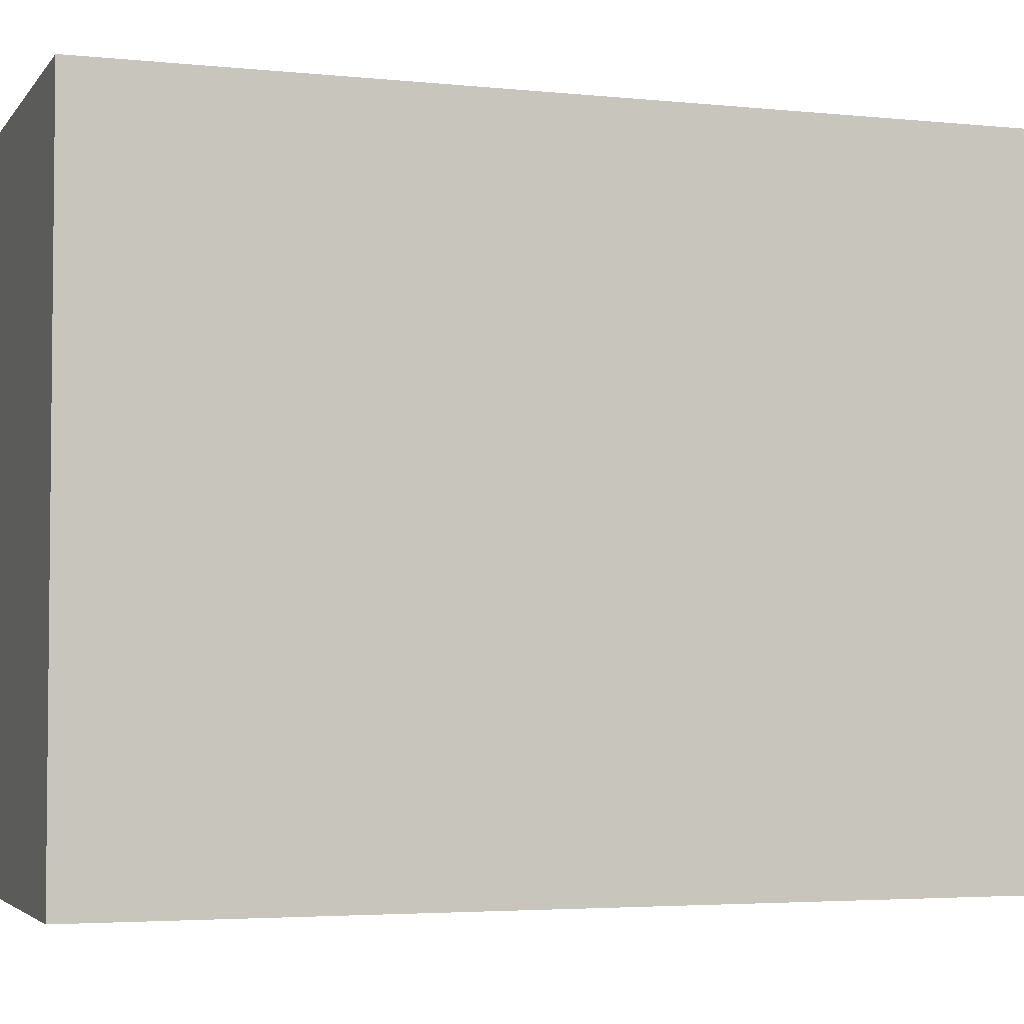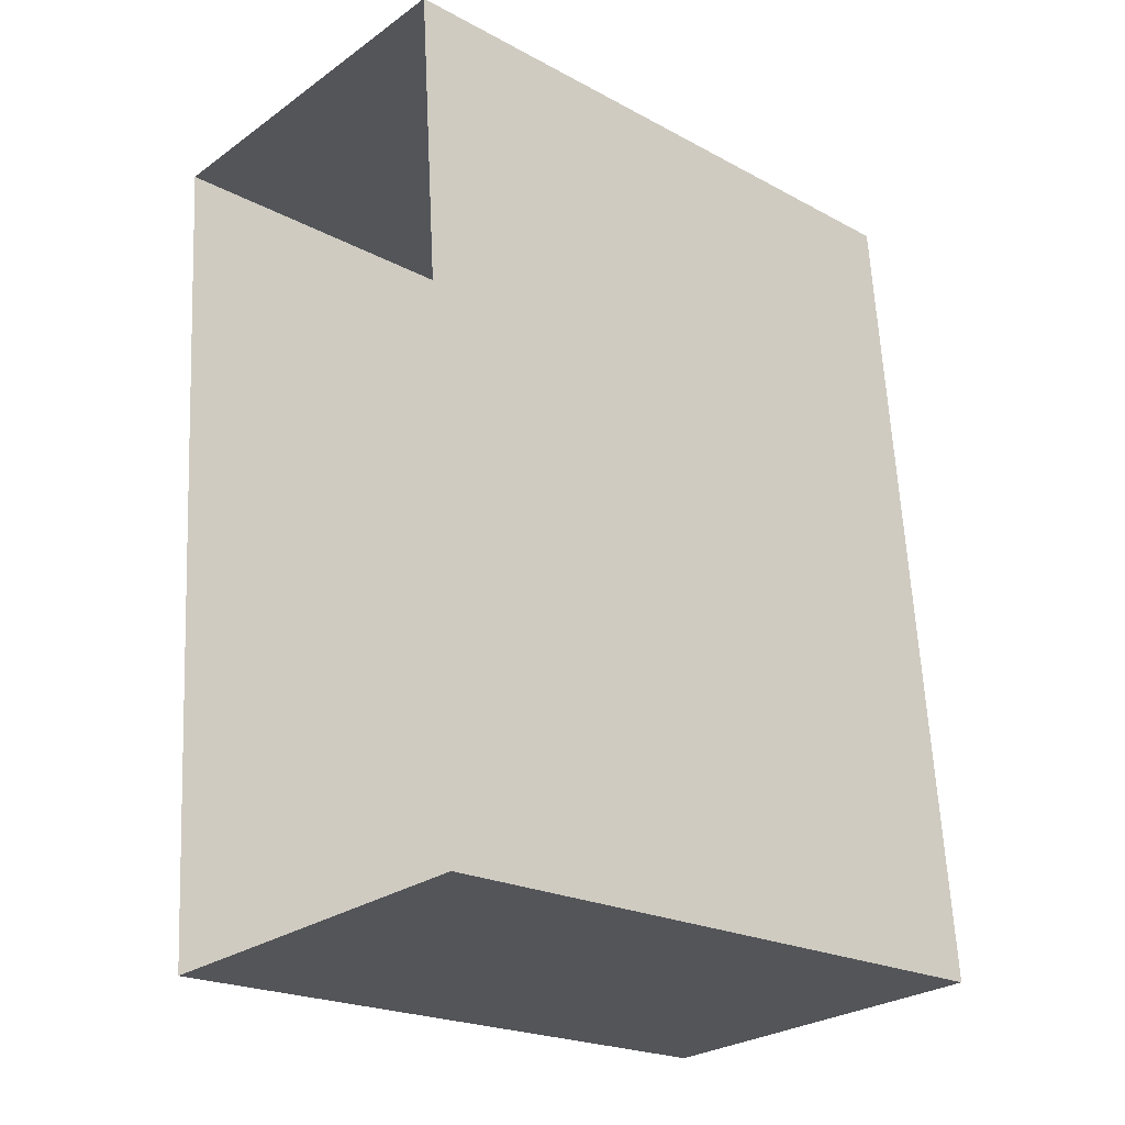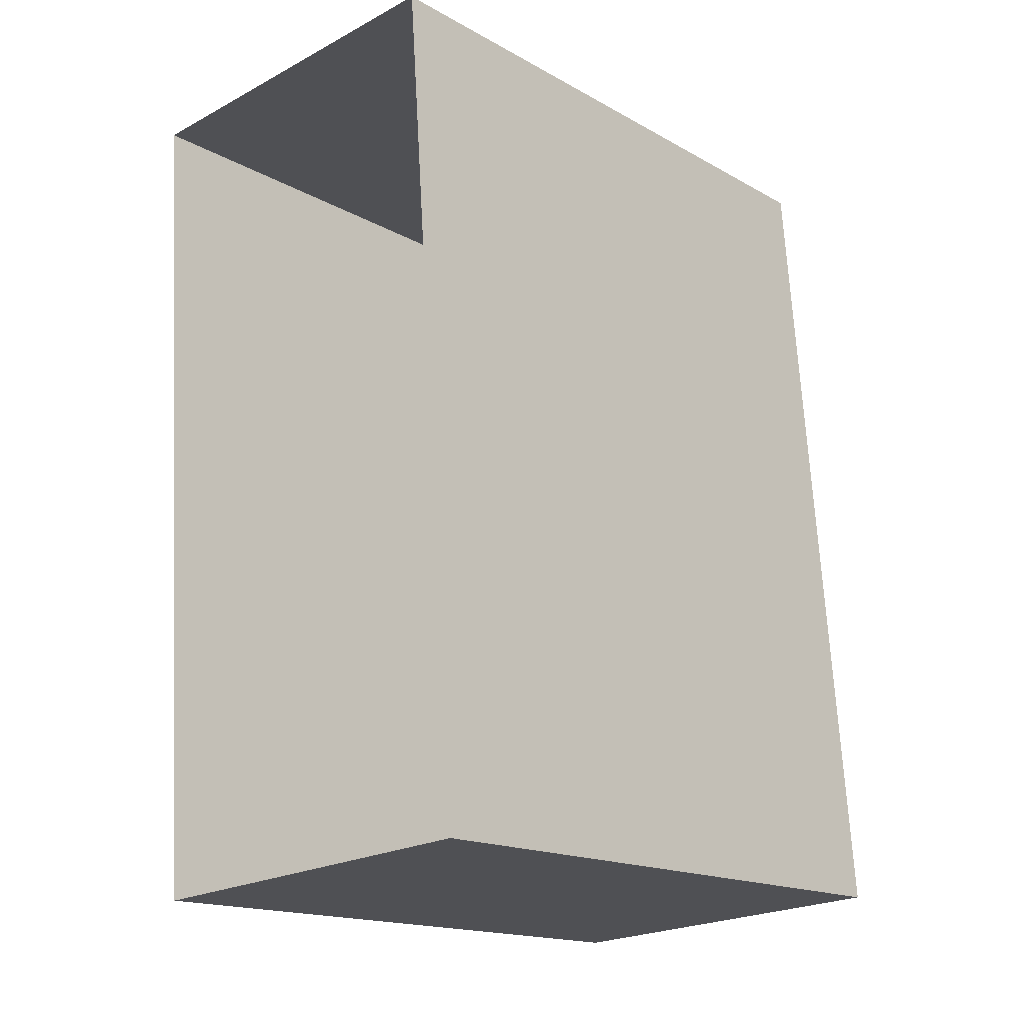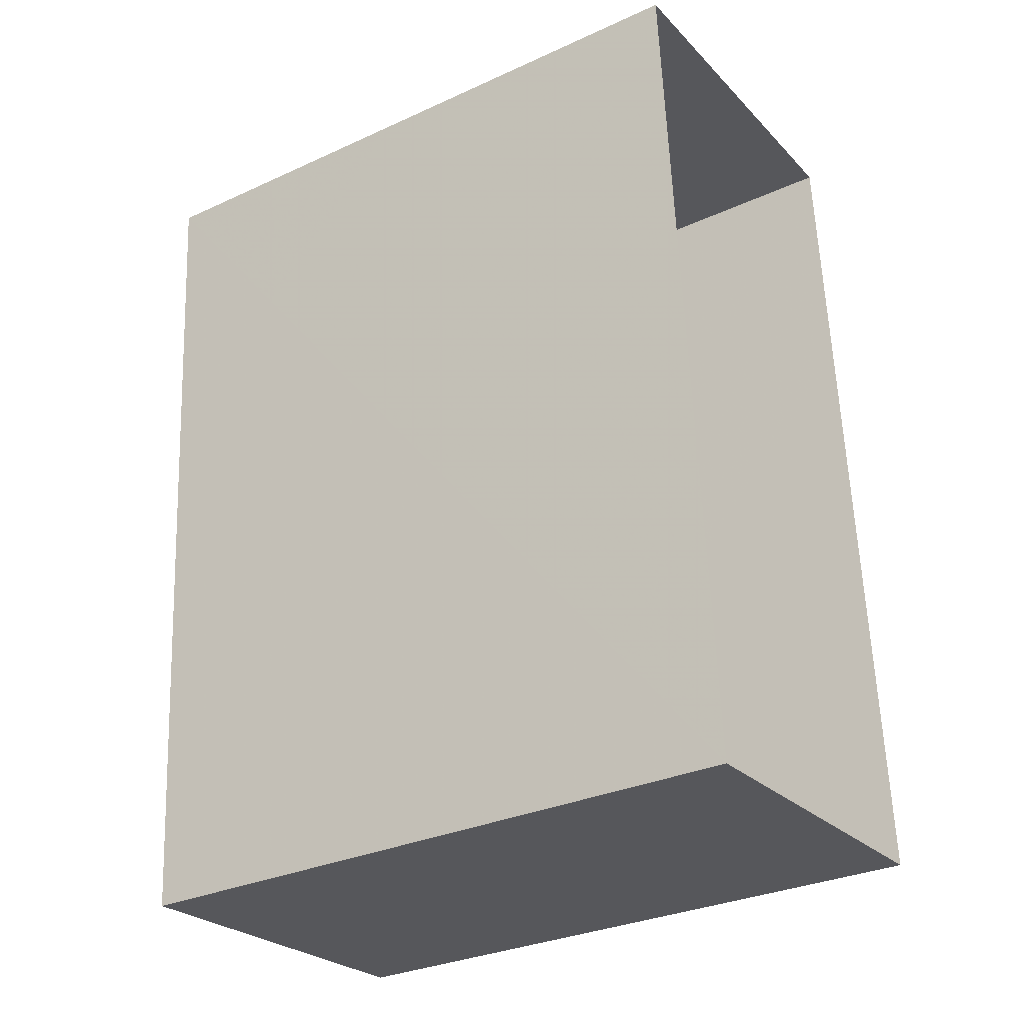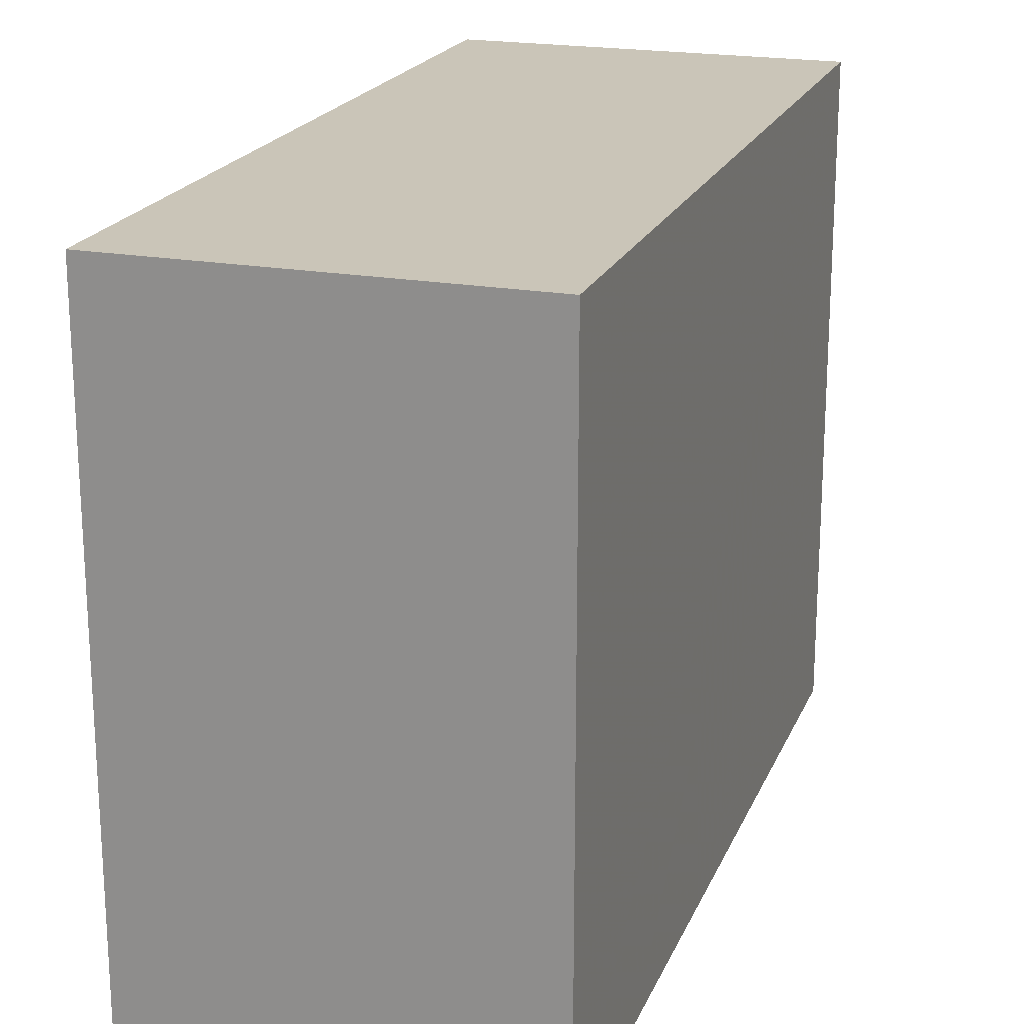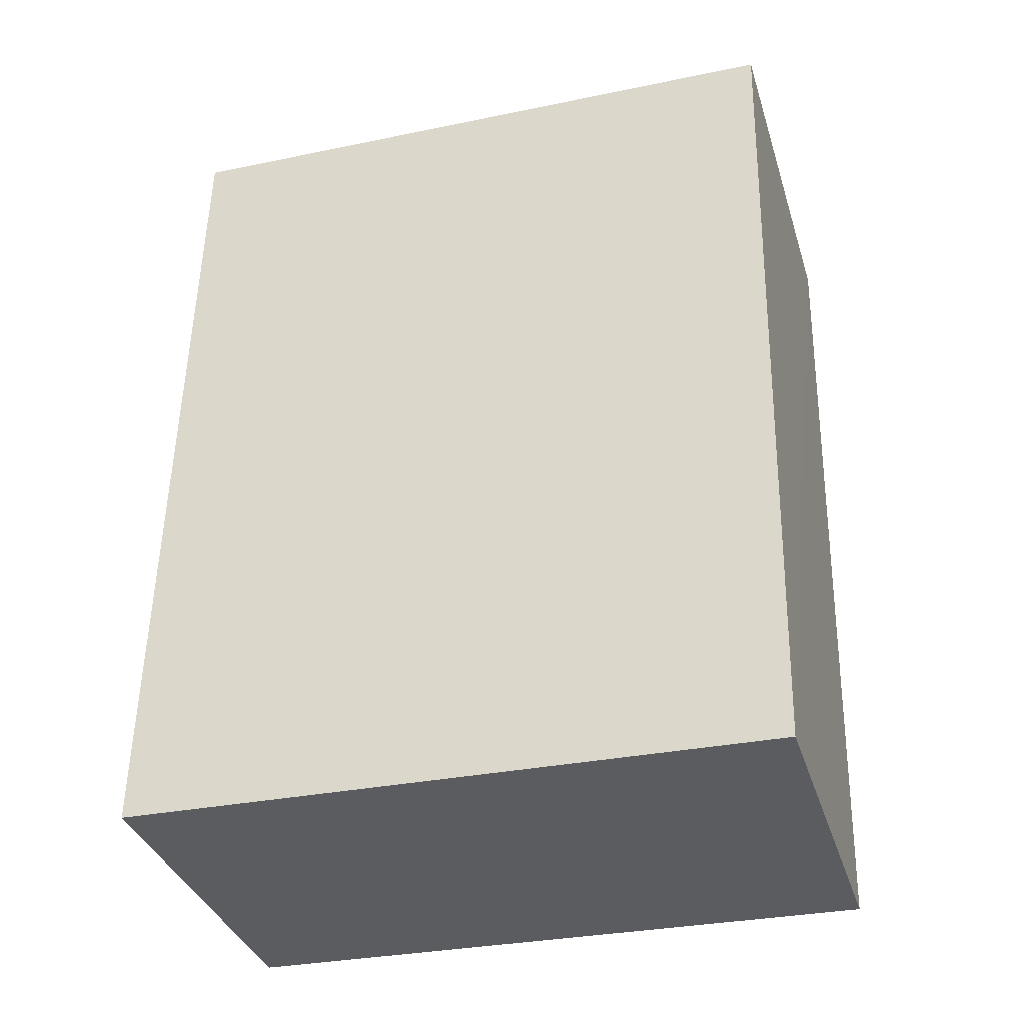
<metadata>
{"format":"obj","ext":"obj","renderer":"f3d","projection":"perspective","resolution":1024,"background":"white","views":[{"elev":-3.7,"azim":66.8,"up":"+Z"},{"elev":-21.7,"azim":-133.2,"up":"+Y"},{"elev":-16.6,"azim":-138.2,"up":"+Y"},{"elev":-31.0,"azim":123.2,"up":"+Y"},{"elev":20.4,"azim":13.9,"up":"+Z"},{"elev":-31.0,"azim":-73.5,"up":"+Y"}]}
</metadata>
<code>
v -8.905e+04 -9.956e+04 8.037
v -8.904e+04 -9.955e+04 8.036
v -8.905e+04 -9.956e+04 8.037
v -8.905e+04 -9.955e+04 8.037
v -8.904e+04 -9.955e+04 16.91
v -8.905e+04 -9.956e+04 16.91
v -8.905e+04 -9.956e+04 16.91
v -8.905e+04 -9.955e+04 16.91
f 1 2 3
f 1 4 2
f 5 6 7
f 5 8 6
f 8 2 4
f 8 5 2
f 8 4 1
f 6 8 1
f 5 3 2
f 5 7 3
f 7 1 3
f 7 6 1

</code>
